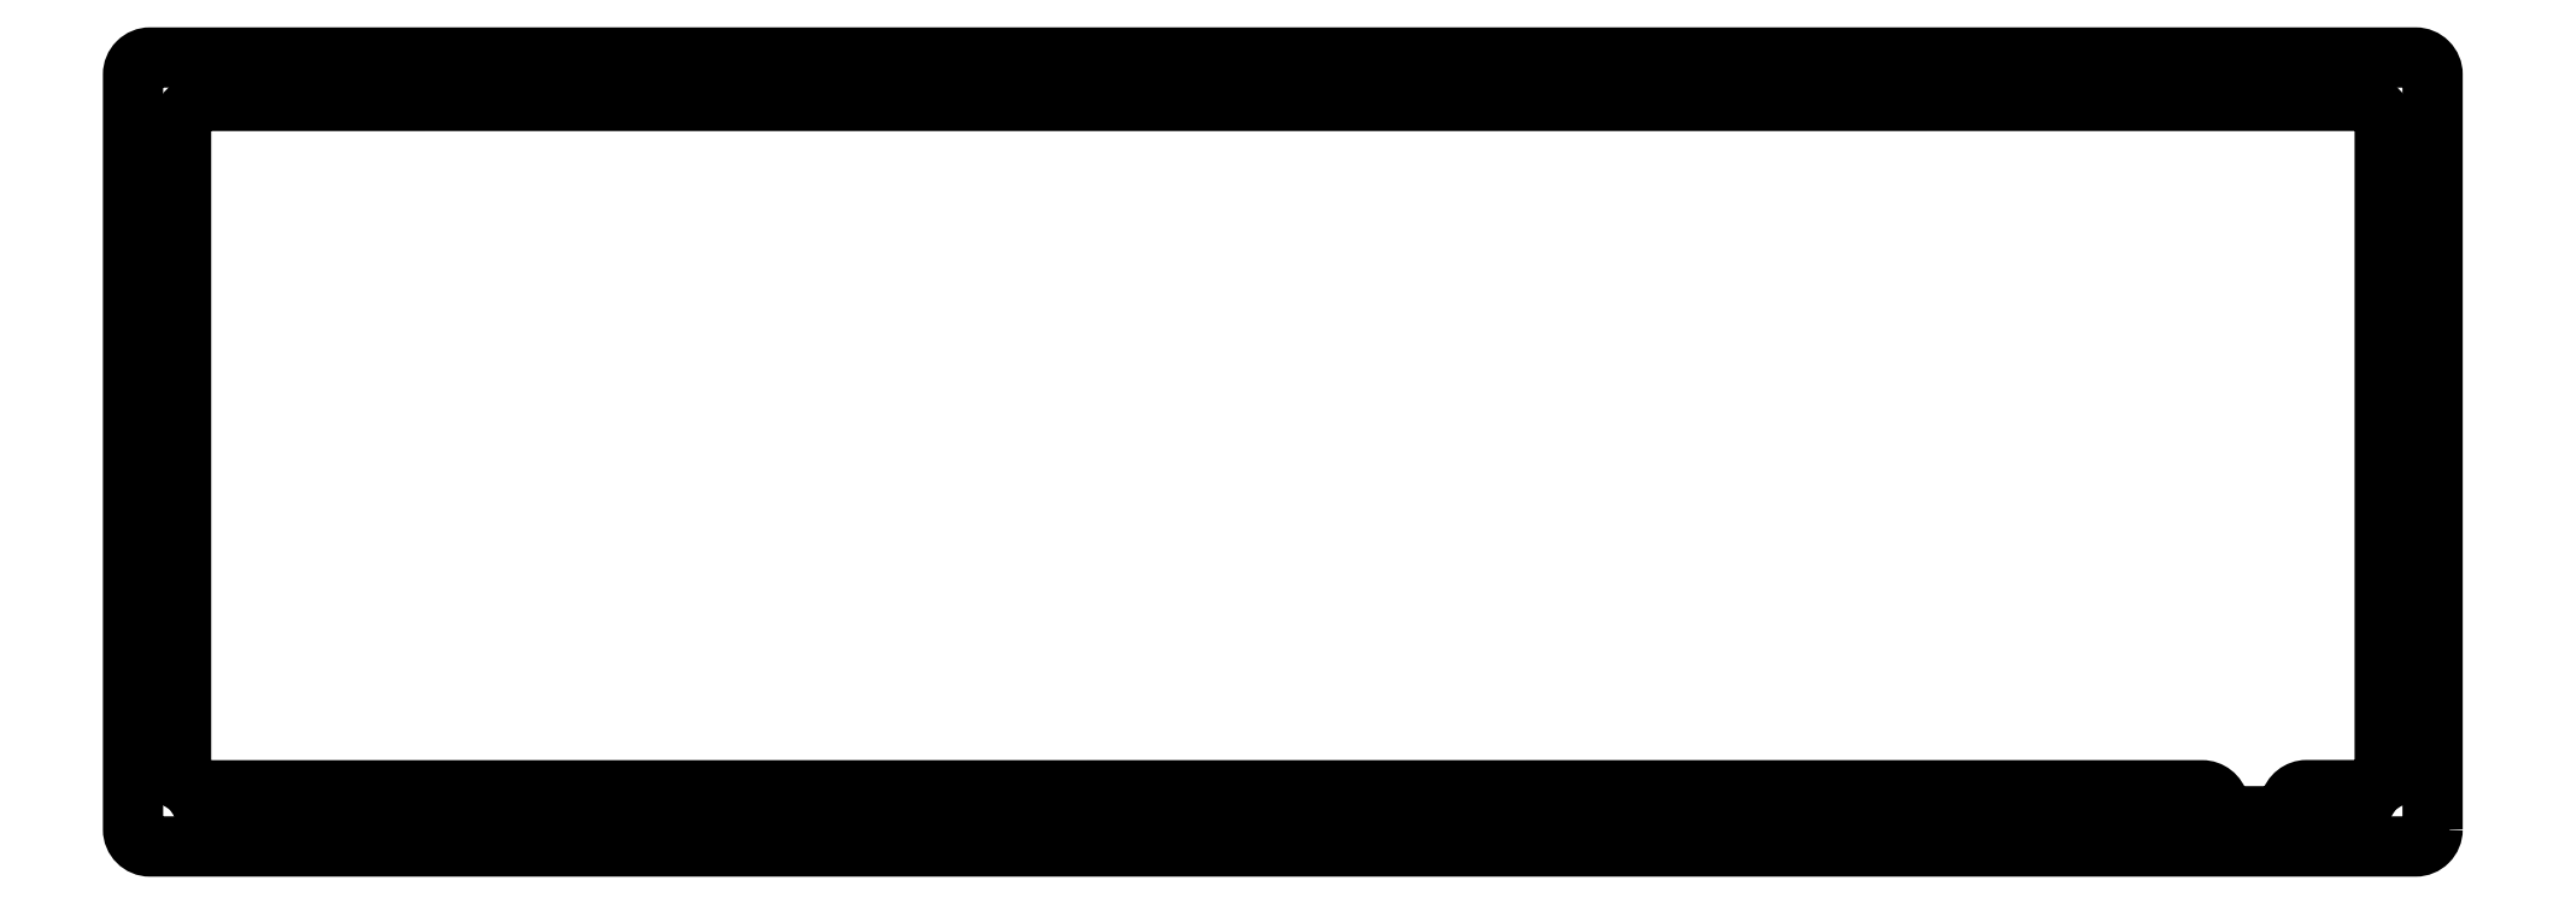
<metadata>
{"format":"dxf","ext":"dxf","renderer":"ezdxf+matplotlib","layout":"modelspace","background":"white","min_lineweight":24,"dpi":150}
</metadata>
<code>
0
SECTION
2
ENTITIES
0
CIRCLE
8
0
10
-356.8
20
213.2
30
0
40
1.75
210
0
220
0
230
1
0
CIRCLE
8
0
10
-224.2
20
213.2
30
0
40
1.75
210
0
220
0
230
1
0
CIRCLE
8
0
10
-489.5
20
213.2
30
0
40
1.75
210
0
220
0
230
1
0
CIRCLE
8
0
10
-91.55
20
213.2
30
0
40
1.75
210
0
220
0
230
1
0
CIRCLE
8
0
10
-489.5
20
81.99
30
0
40
1.75
210
0
220
0
230
1
0
CIRCLE
8
0
10
-224.2
20
81.99
30
0
40
1.75
210
0
220
0
230
1
0
CIRCLE
8
0
10
-356.8
20
81.99
30
0
40
1.75
210
0
220
0
230
1
0
CIRCLE
8
0
10
-91.55
20
81.99
30
0
40
1.75
210
0
220
0
230
1
0
LWPOLYLINE
8
0
90
17
70
1
43
0
10
-112.7
20
85.62
42
-0.3474
10
-109.8
20
87.94
10
-109.6
20
87.94
10
-101
20
87.94
42
0.4142
10
-96
20
92.94
10
-96
20
204.6
42
0.4142
10
-101
20
209.6
10
-480
20
209.6
42
0.4142
10
-485
20
204.6
10
-485
20
92.9
42
0.4142
10
-480
20
87.9
10
-131.4
20
87.91
10
-128.4
20
87.91
10
-128.2
20
87.91
42
-0.3469
10
-125.3
20
85.61
42
0.3465
10
-122.4
20
83.31
10
-115.6
20
83.31
42
0.3478
0
LWPOLYLINE
8
0
90
8
70
1
43
0
10
-87.55
20
80.99
42
-0.4142
10
-90.55
20
77.99
10
-490.5
20
77.99
42
-0.4142
10
-493.5
20
80.99
10
-493.5
20
214.3
42
-0.4142
10
-490.5
20
217.3
10
-90.55
20
217.3
42
-0.4142
10
-87.55
20
214.3
0
ENDSEC
0
EOF

</code>
